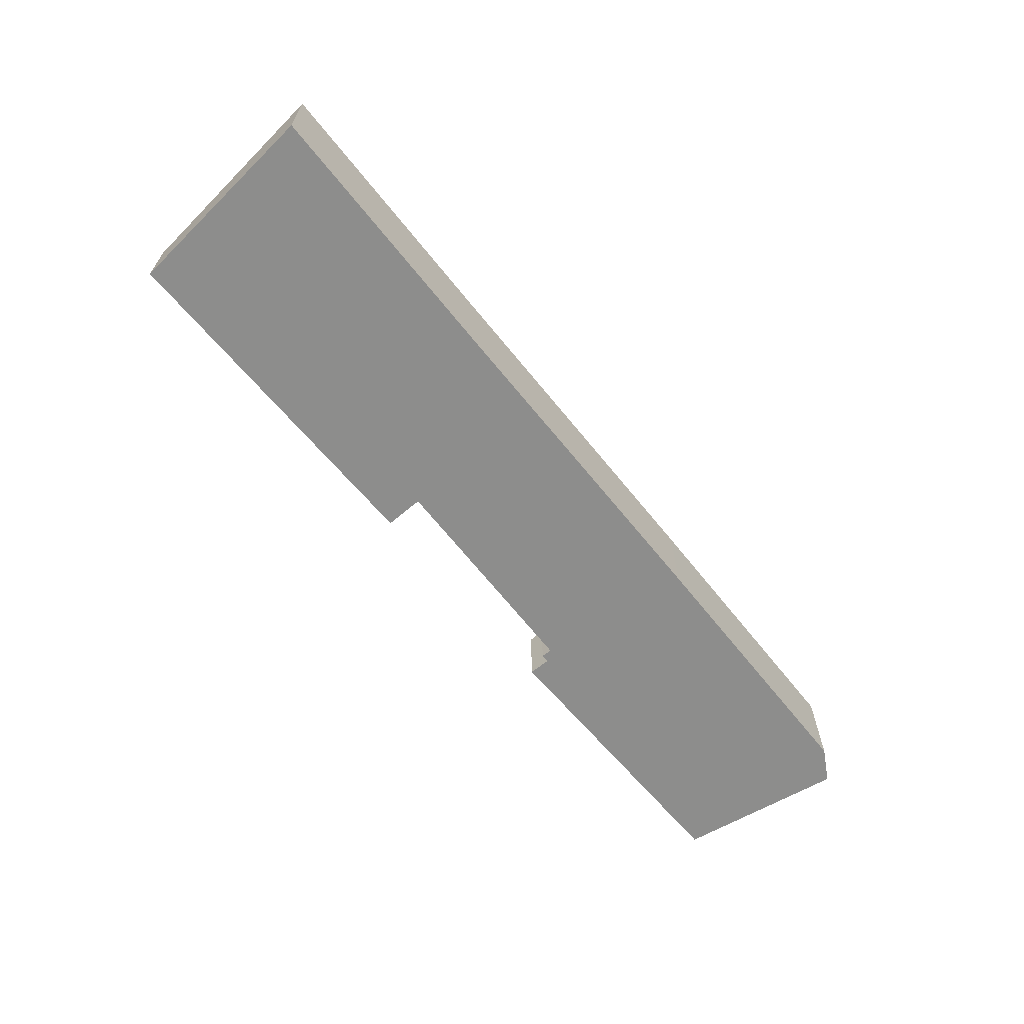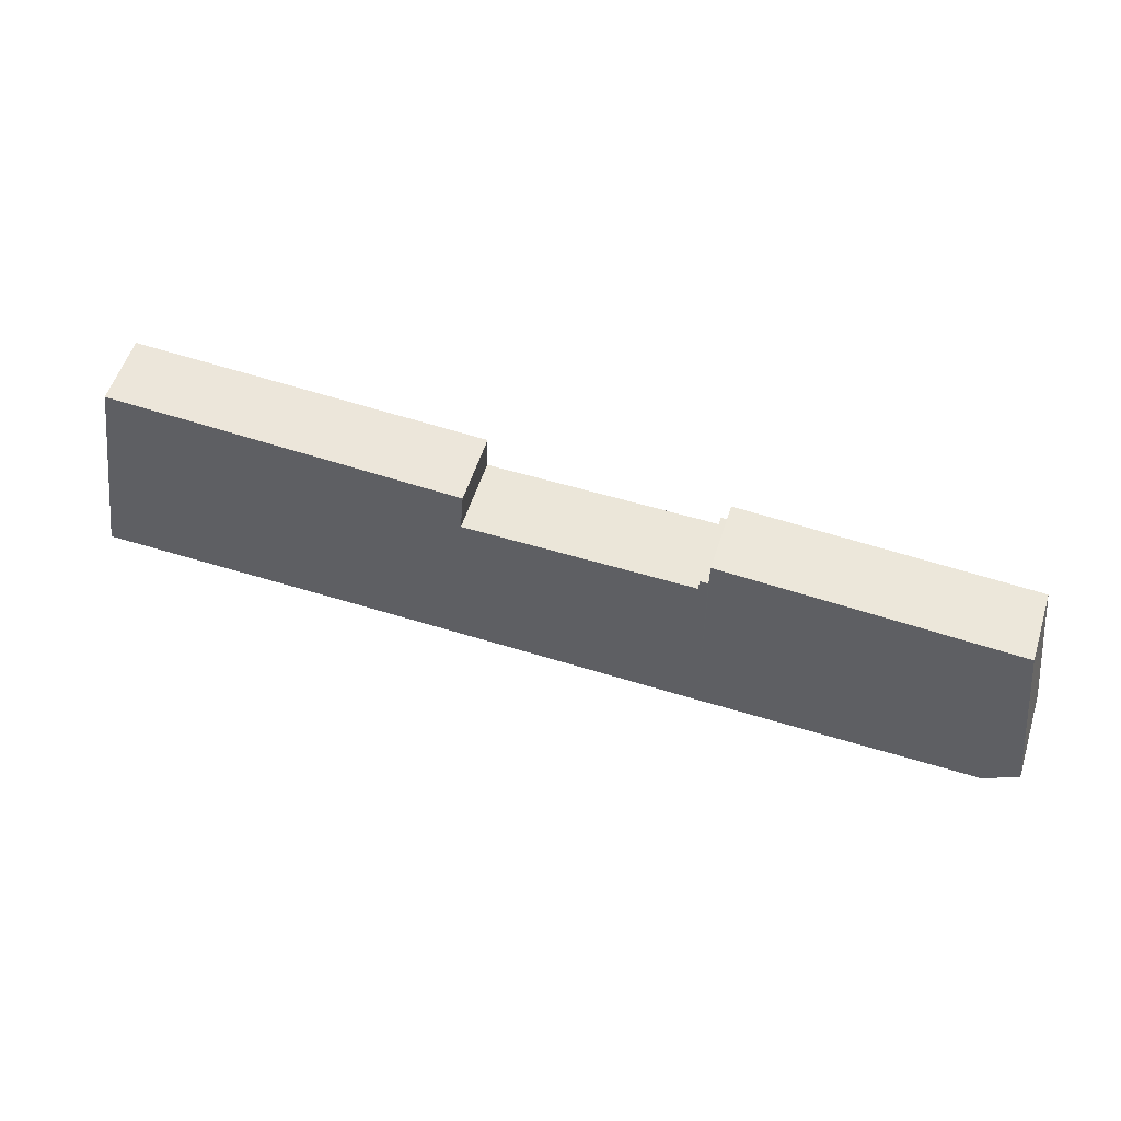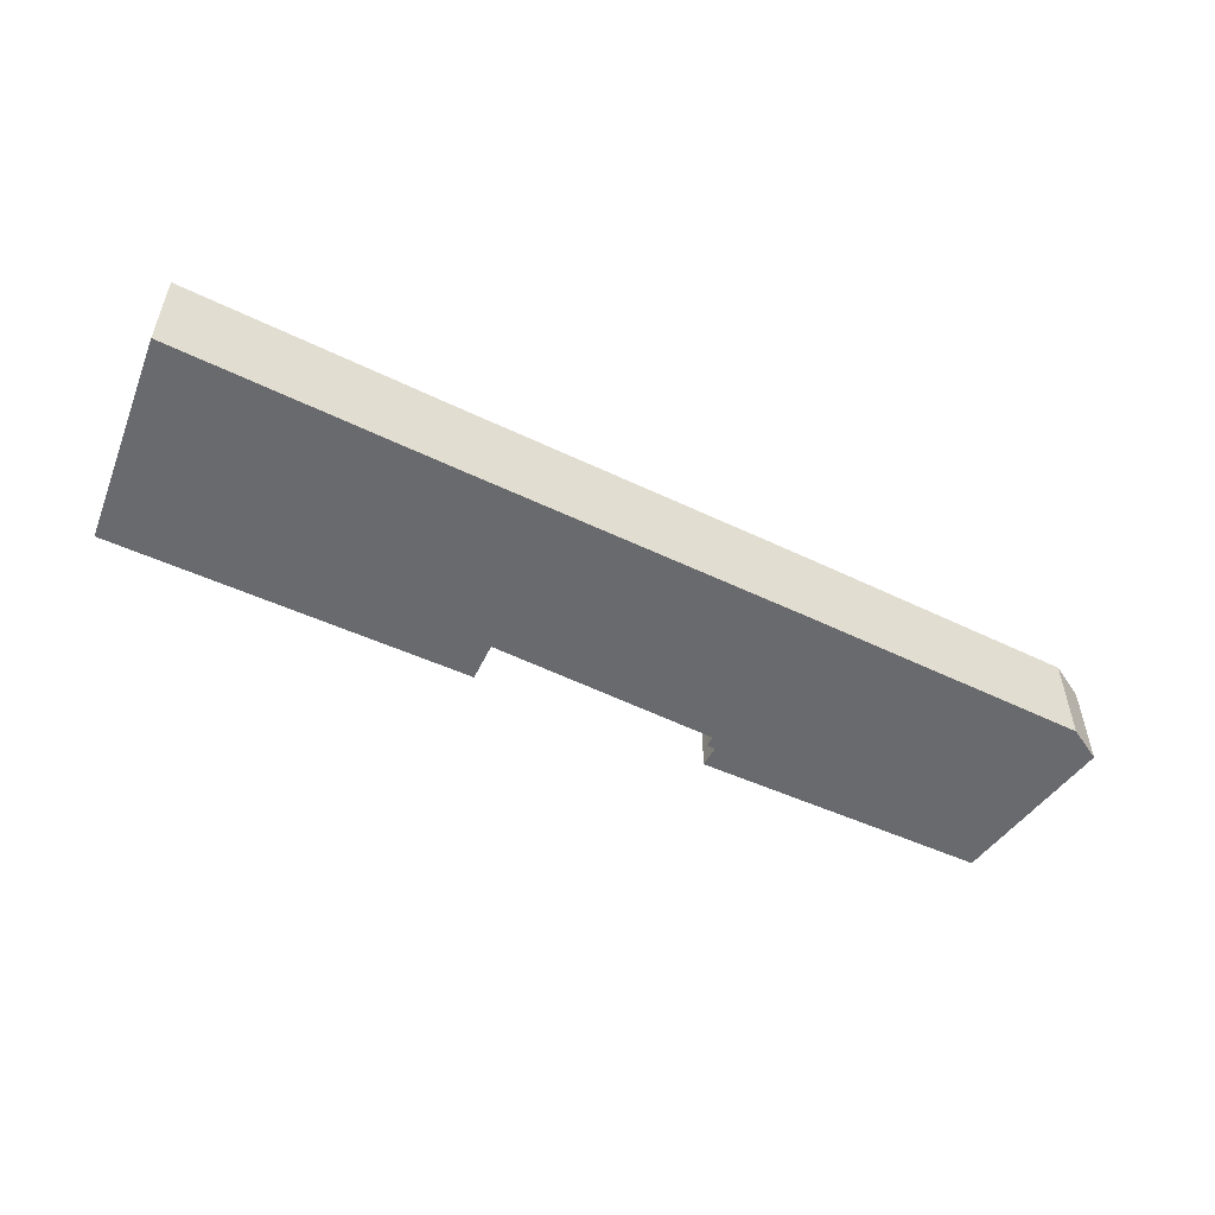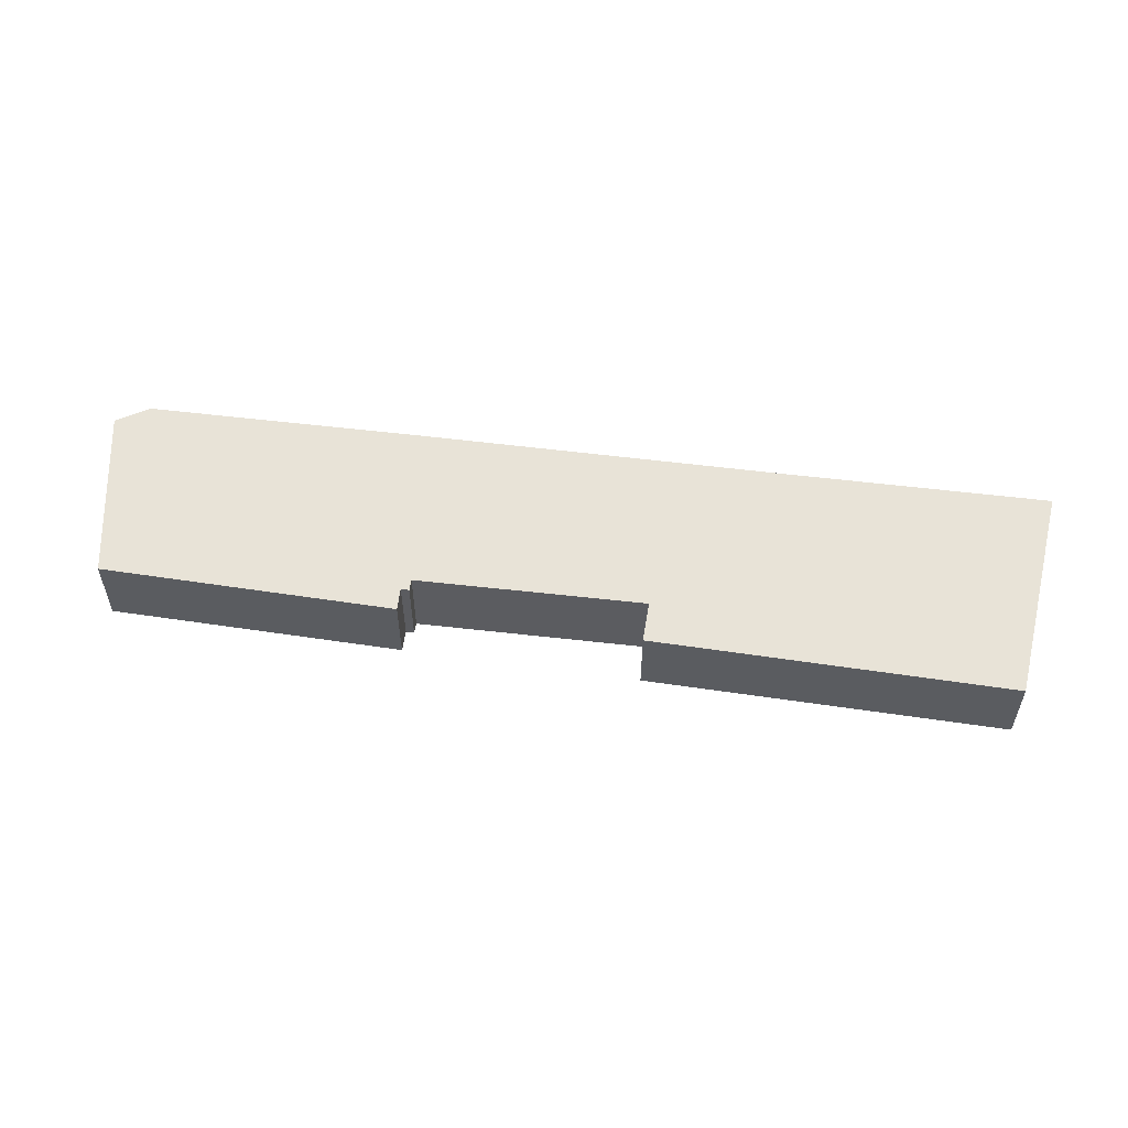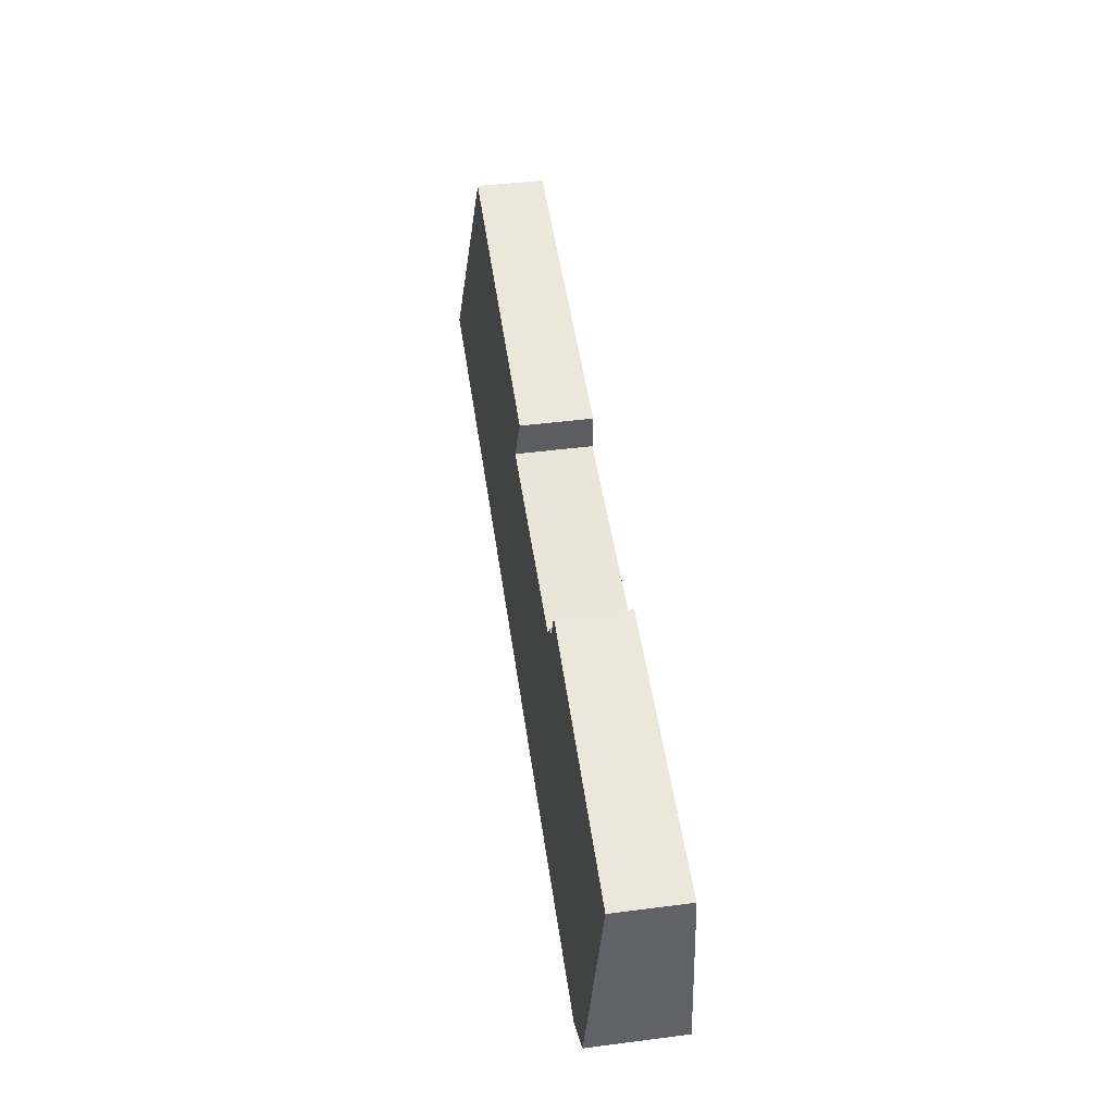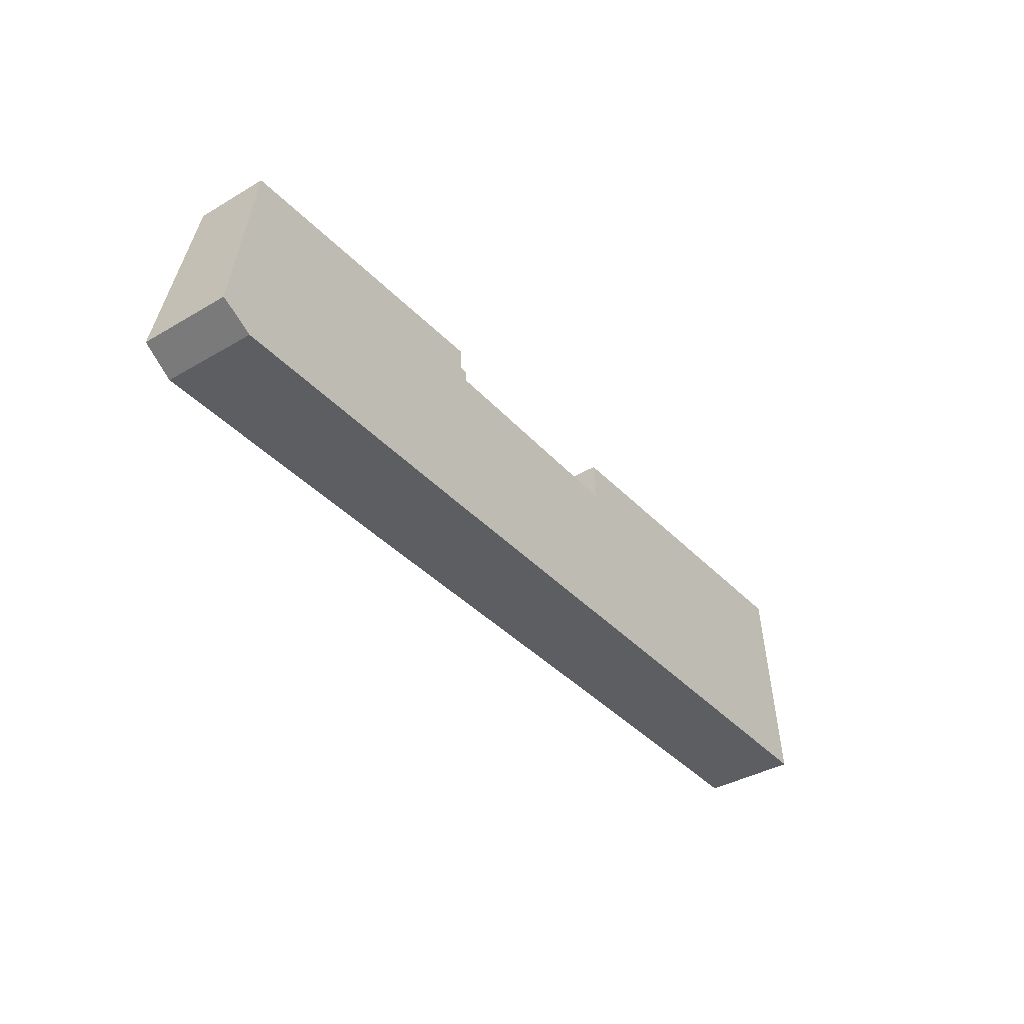
<metadata>
{"format":"obj","ext":"obj","renderer":"f3d","projection":"perspective","resolution":1024,"background":"white","views":[{"elev":-64.5,"azim":128.0,"up":"+Y"},{"elev":55.9,"azim":-162.3,"up":"+Z"},{"elev":-53.0,"azim":152.1,"up":"+Y"},{"elev":54.4,"azim":7.0,"up":"+Y"},{"elev":48.2,"azim":-98.1,"up":"+Z"},{"elev":-38.3,"azim":-53.4,"up":"+Z"}]}
</metadata>
<code>
v  0.699 2.082 4.823
v  0.968 2.719 -0.523
v  0 2.656 1.626e-16
v  9.018 2.722 -0.472
v  9.17 2.054 5.132
v  9.175 2.128 4.51
v  9.413 2.129 4.51
v  9.423 2.166 4.197
v  19.21 2.718 -0.348
v  16.01 2.174 4.189
v  15.96 2.04 5.315
v  21.8 2.022 5.514
v  26.93 2.719 -0.292
v  26.24 2.022 5.554
v  26.22 2.009 5.665
v  0.968 3.202e-17 -0.523
v  0 0 0
v  0.699 -2.953e-16 4.823
v  16.01 -2.565e-16 4.189
v  15.96 -3.254e-16 5.315
v  9.17 -3.142e-16 5.132
v  9.413 -2.762e-16 4.51
v  9.175 -2.762e-16 4.51
v  9.423 -2.57e-16 4.197
v  21.8 -3.376e-16 5.514
v  26.22 -3.469e-16 5.665
v  26.93 1.788e-17 -0.292
v  26.24 -3.401e-16 5.554
v  19.21 2.131e-17 -0.348
v  9.018 2.89e-17 -0.472
g defaultobject
f 1 2 3
f 2 1 4
f 4 1 5
f 4 5 6
f 7 8 6
f 4 8 9
f 8 4 6
f 9 8 10
f 9 10 11
f 9 11 12
f 9 12 13
f 13 12 14
f 14 12 15
f 16 3 2
f 3 16 17
f 17 1 3
f 1 17 18
f 19 11 10
f 11 19 20
f 18 5 1
f 5 18 21
f 6 22 7
f 22 6 23
f 8 19 10
f 19 8 24
f 20 12 11
f 12 20 25
f 12 25 15
f 15 25 26
f 5 23 6
f 23 5 21
f 7 24 8
f 24 7 22
f 14 27 13
f 27 14 15
f 27 15 26
f 27 26 28
f 27 9 13
f 9 27 29
f 9 29 4
f 4 29 30
f 4 30 2
f 2 30 16
f 23 24 22
f 18 23 21
f 23 18 30
f 30 18 16
f 16 18 17
f 28 29 27
f 29 28 26
f 29 26 25
f 29 25 20
f 29 20 19
f 29 19 30
f 30 19 24
f 30 24 23

</code>
